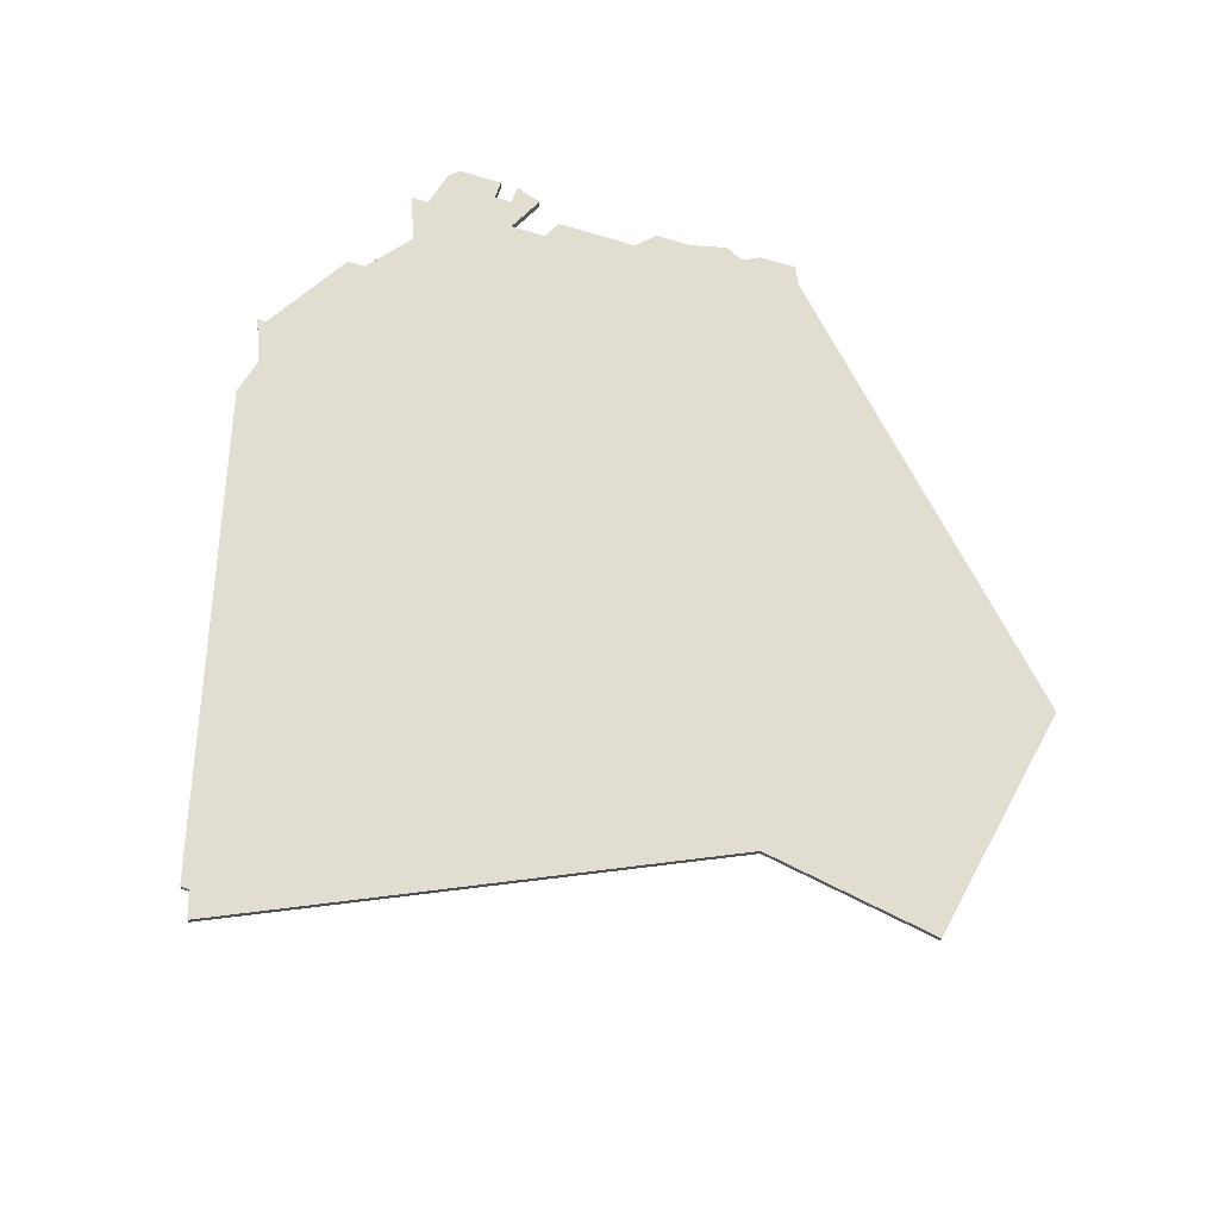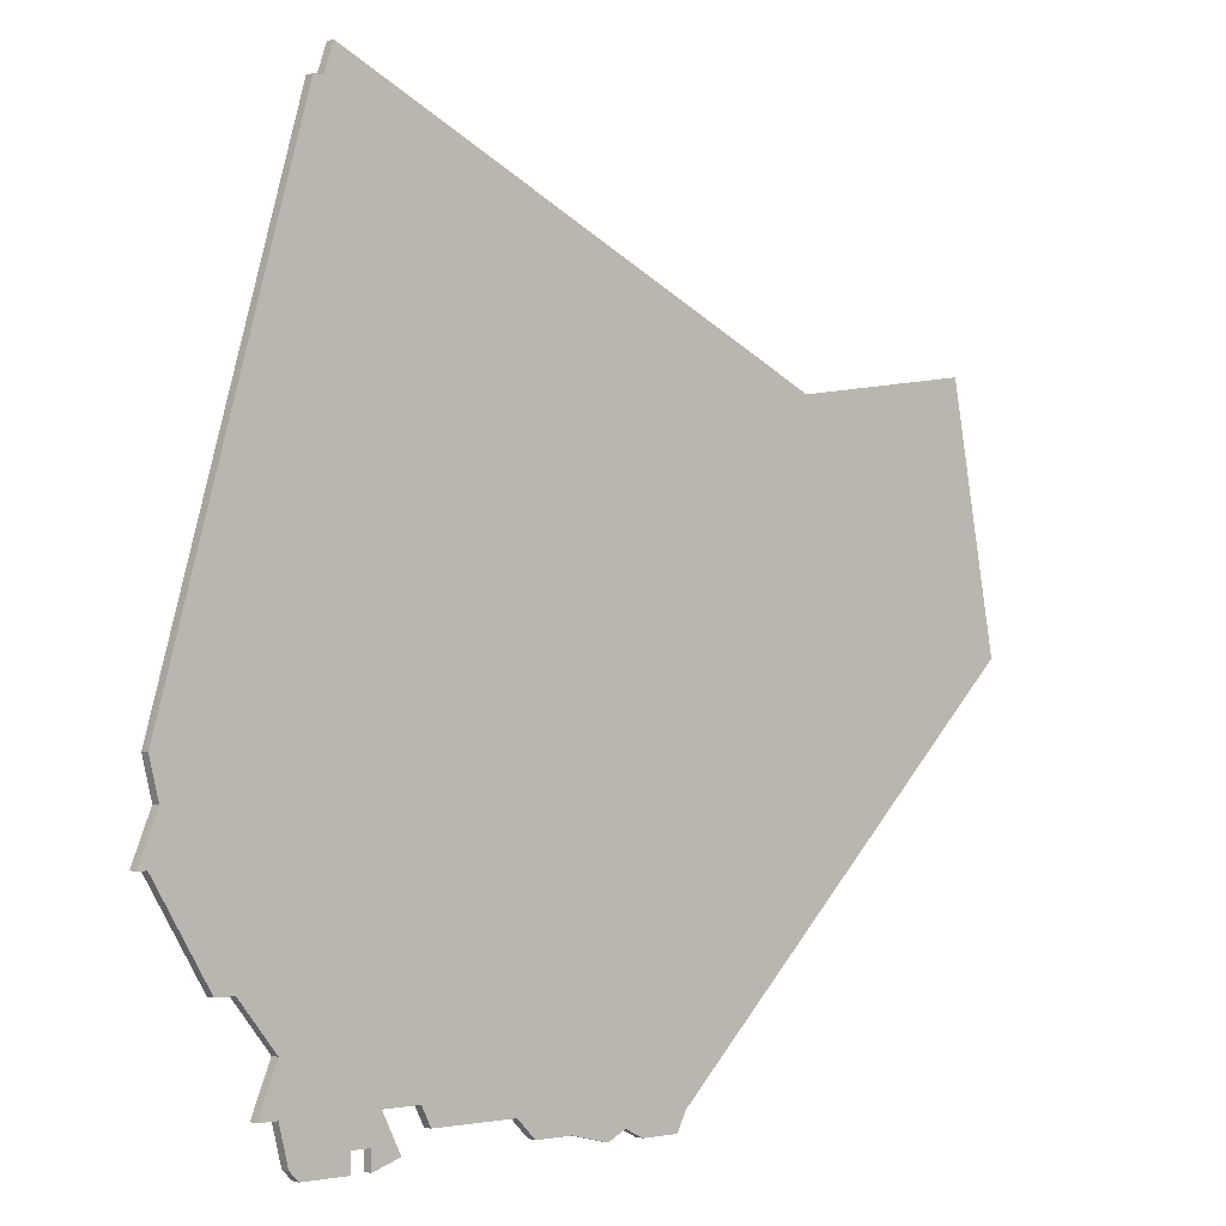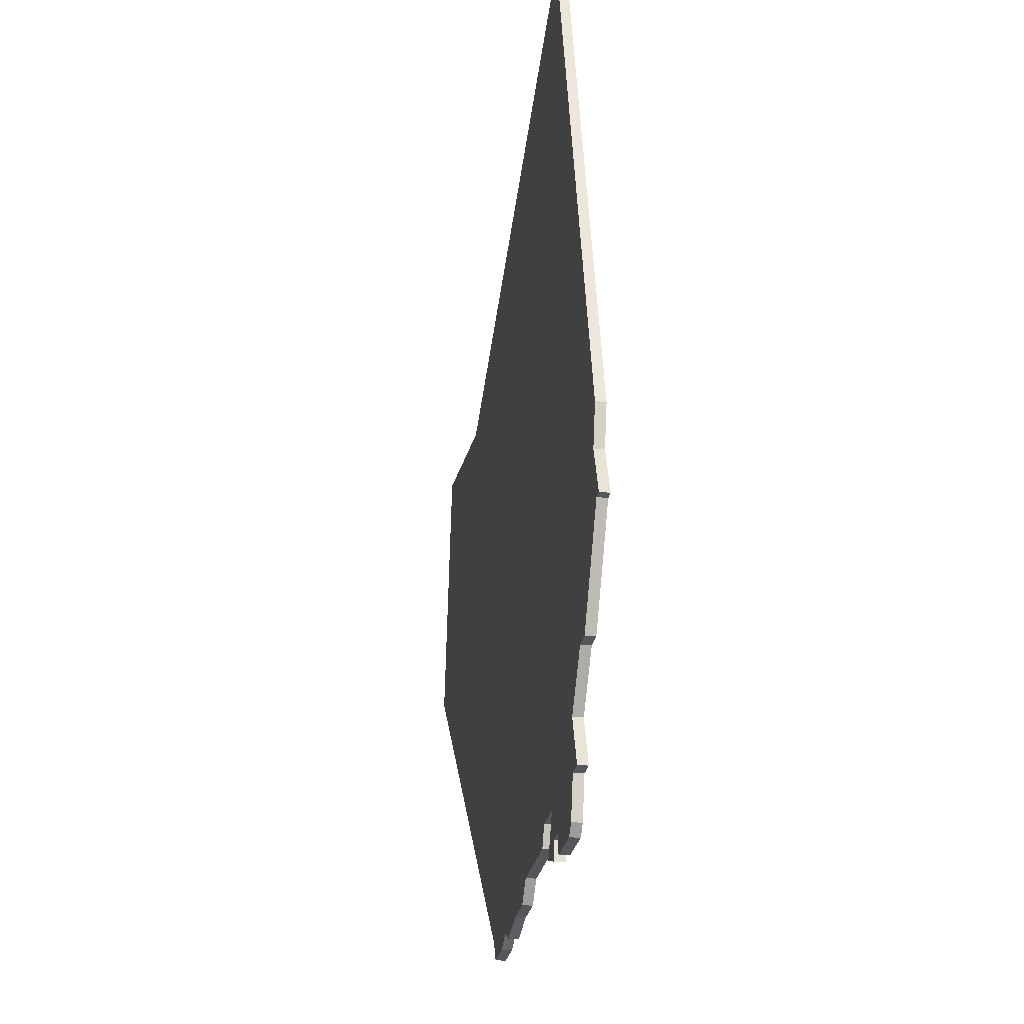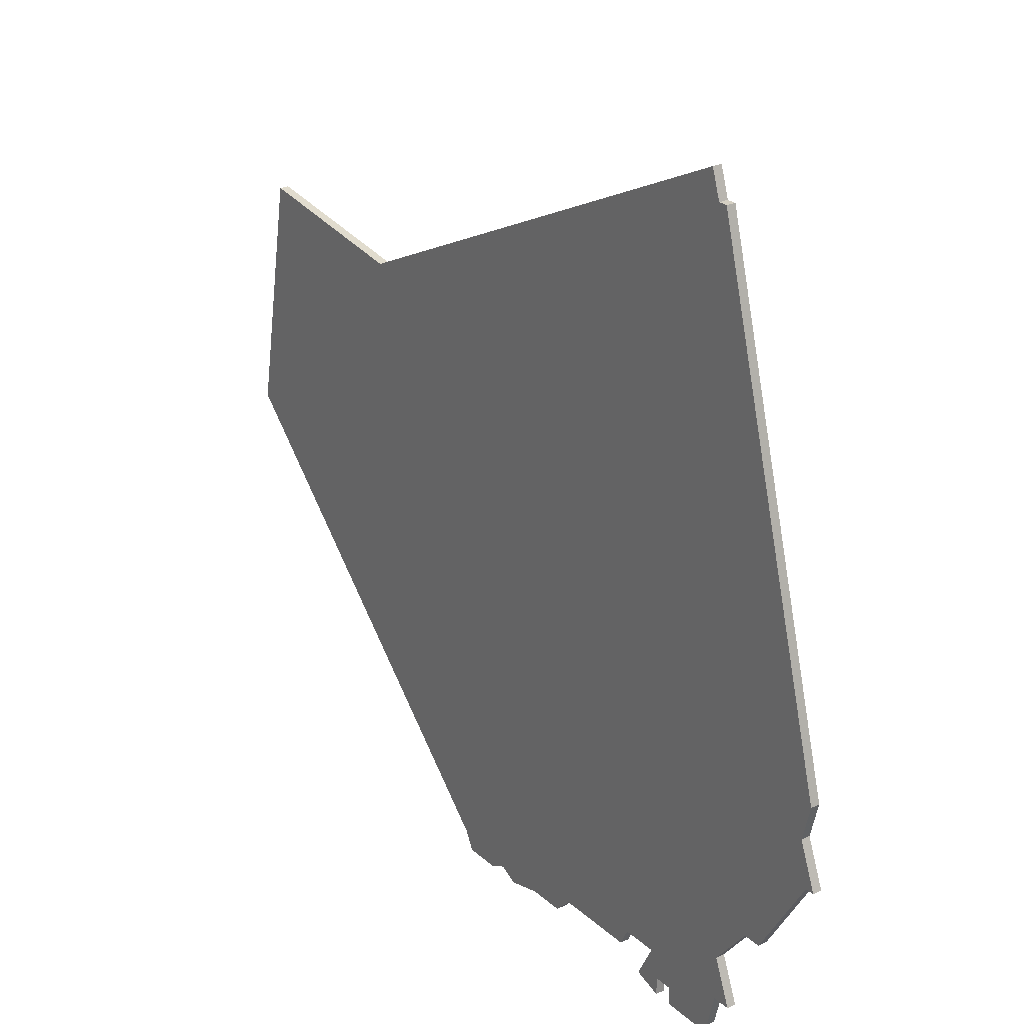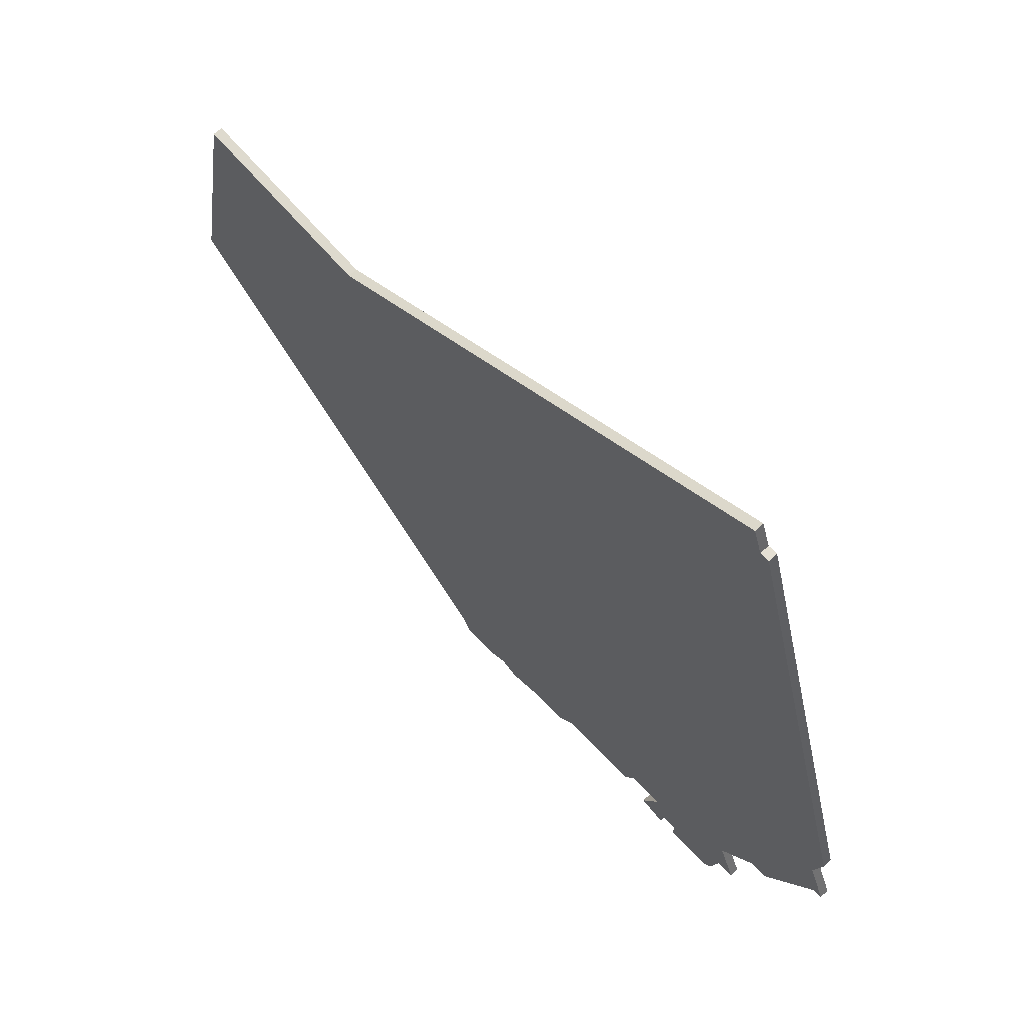
<metadata>
{"format":"obj","ext":"obj","renderer":"f3d","projection":"perspective","resolution":1024,"background":"white","views":[{"elev":68.9,"azim":-161.8,"up":"+Z"},{"elev":-1.7,"azim":139.3,"up":"+Y"},{"elev":-25.2,"azim":80.8,"up":"+Y"},{"elev":26.3,"azim":53.6,"up":"+Y"},{"elev":65.8,"azim":46.7,"up":"+Y"}]}
</metadata>
<code>
v 4930 -803 0
v 4930 -803 1
v 4913 -805 0
v 4913 -805 1
v 4921 -806 0
v 4921 -806 1
v 4921 -808 0
v 4921 -808 1
v 4904 -805 0
v 4904 -805 1
v 4928 -803 0
v 4928 -803 1
v 4928 -798 0
v 4928 -798 1
v 4870 -742 0
v 4870 -742 1
v 4845 -766 0
v 4845 -766 1
v 4886 -808 0
v 4886 -808 1
v 4919 -806 0
v 4919 -806 1
v 4919 -808 0
v 4919 -808 1
v 4894 -808 0
v 4894 -808 1
v 4927 -807 0
v 4927 -807 1
v 4902 -807 0
v 4902 -807 1
v 4885 -806 0
v 4885 -806 1
v 4918 -803 0
v 4918 -803 1
v 4926 -808 0
v 4926 -808 1
v 4934 -793 0
v 4934 -793 1
v 4892 -807 0
v 4892 -807 1
v 4925 -720 0
v 4925 -720 1
v 4941 -783 0
v 4941 -783 1
v 4850 -739 0
v 4850 -739 1
v 4916 -807 0
v 4916 -807 1
v 4924 -720 0
v 4924 -720 1
v 4932 -793 0
v 4932 -793 1
v 4940 -774 0
v 4940 -774 1
v 4940 -783 0
v 4940 -783 1
v 4890 -808 0
v 4890 -808 1
v 4923 -717 0
v 4923 -717 1
v 4898 -807 0
v 4898 -807 1
v 4939 -778 0
v 4939 -778 1
v 4914 -803 0
v 4914 -803 1
f 57 19 31
f 61 25 39
f 39 57 31
f 33 21 47
f 9 29 61
f 9 61 39
f 15 31 17
f 17 45 15
f 15 9 31
f 65 3 9
f 39 31 9
f 53 65 15
f 15 65 9
f 33 65 13
f 21 23 47
f 5 35 7
f 5 33 11
f 5 27 35
f 11 33 13
f 11 13 1
f 27 5 11
f 13 65 51
f 53 49 41
f 49 15 59
f 15 49 53
f 51 65 63
f 51 63 55
f 55 63 43
f 65 53 63
f 55 37 51
f 5 21 33
f 32 20 58
f 40 26 62
f 32 58 40
f 48 22 34
f 62 30 10
f 40 62 10
f 18 32 16
f 16 46 18
f 32 10 16
f 10 4 66
f 10 32 40
f 16 66 54
f 10 66 16
f 14 66 34
f 48 24 22
f 8 36 6
f 12 34 6
f 36 28 6
f 14 34 12
f 2 14 12
f 12 6 28
f 52 66 14
f 42 50 54
f 60 16 50
f 54 50 16
f 64 66 52
f 56 64 52
f 44 64 56
f 64 54 66
f 52 38 56
f 34 22 6
f 18 46 17
f 17 46 45
f 32 18 31
f 31 18 17
f 20 32 19
f 19 32 31
f 58 20 57
f 57 20 19
f 40 58 39
f 39 58 57
f 26 40 25
f 25 40 39
f 62 26 61
f 61 26 25
f 30 62 29
f 29 62 61
f 10 30 9
f 9 30 29
f 4 10 3
f 3 10 9
f 66 4 65
f 65 4 3
f 34 66 33
f 33 66 65
f 48 34 47
f 47 34 33
f 24 48 23
f 23 48 47
f 22 24 21
f 21 24 23
f 6 22 5
f 5 22 21
f 8 6 7
f 7 6 5
f 36 8 35
f 35 8 7
f 28 36 27
f 27 36 35
f 12 28 11
f 11 28 27
f 2 12 1
f 1 12 11
f 14 2 13
f 13 2 1
f 52 14 51
f 51 14 13
f 38 52 37
f 37 52 51
f 56 38 55
f 55 38 37
f 44 56 43
f 43 56 55
f 64 44 63
f 63 44 43
f 54 64 53
f 53 64 63
f 42 54 41
f 41 54 53
f 50 42 49
f 49 42 41
f 60 50 59
f 59 50 49
f 46 16 45
f 45 16 15
f 16 60 15
f 15 60 59

</code>
